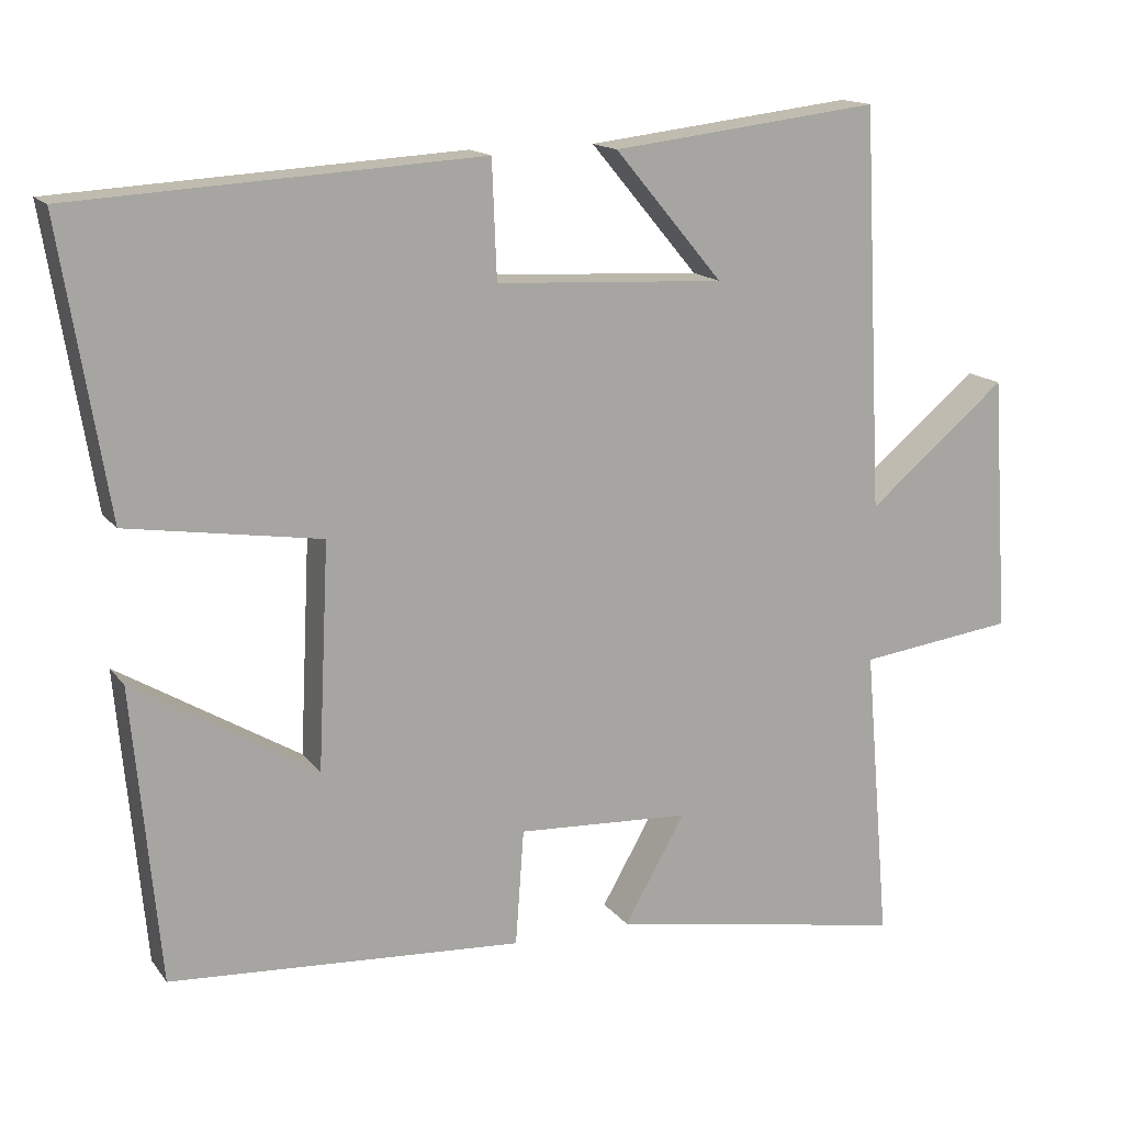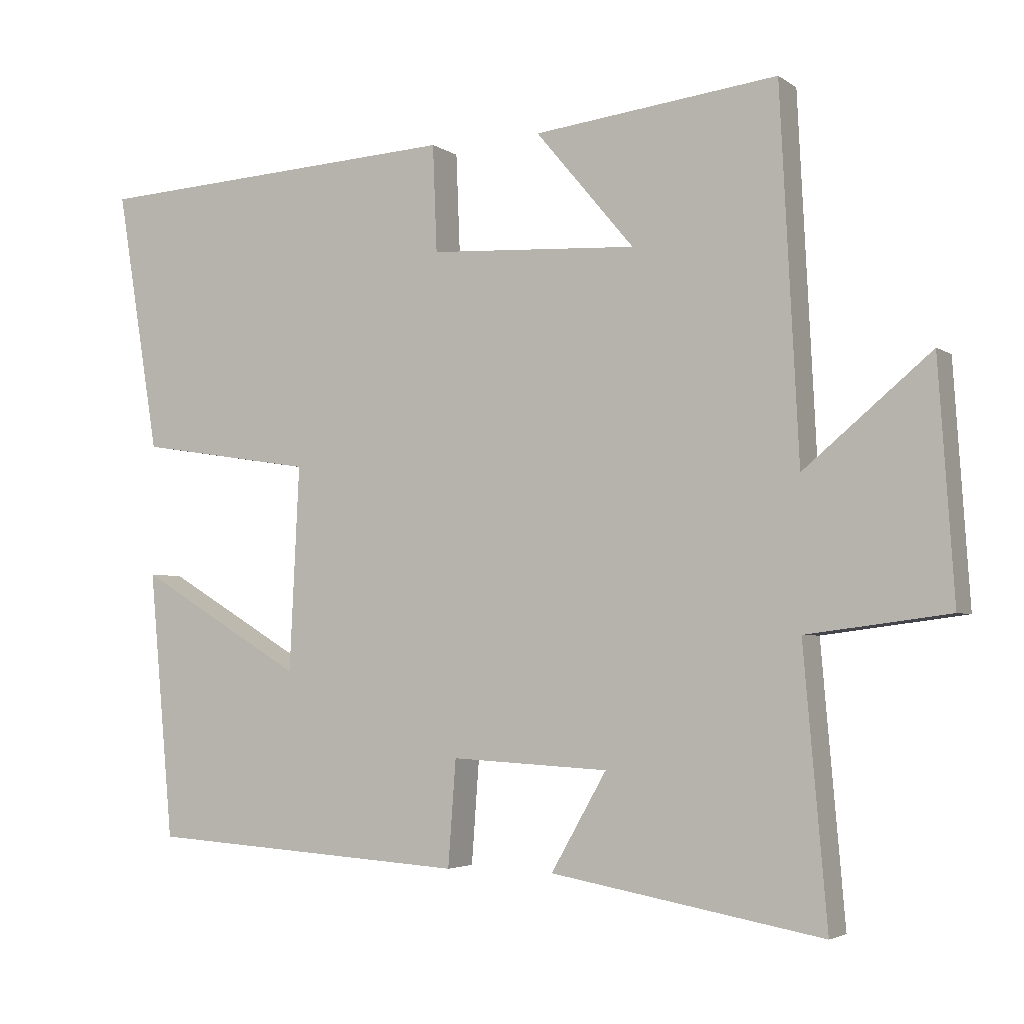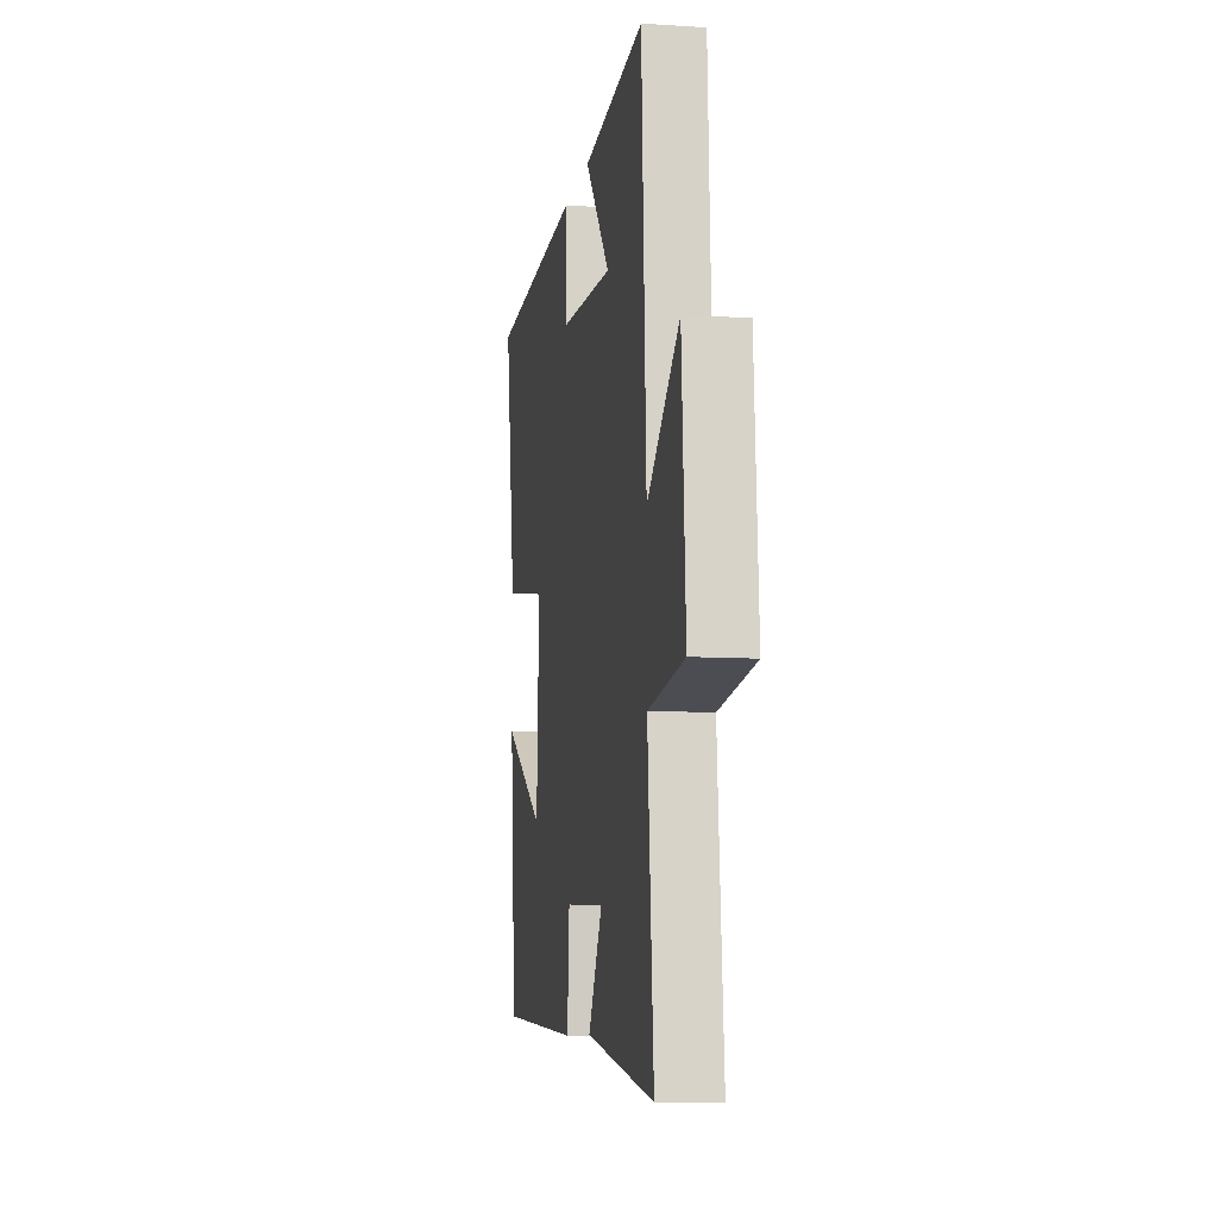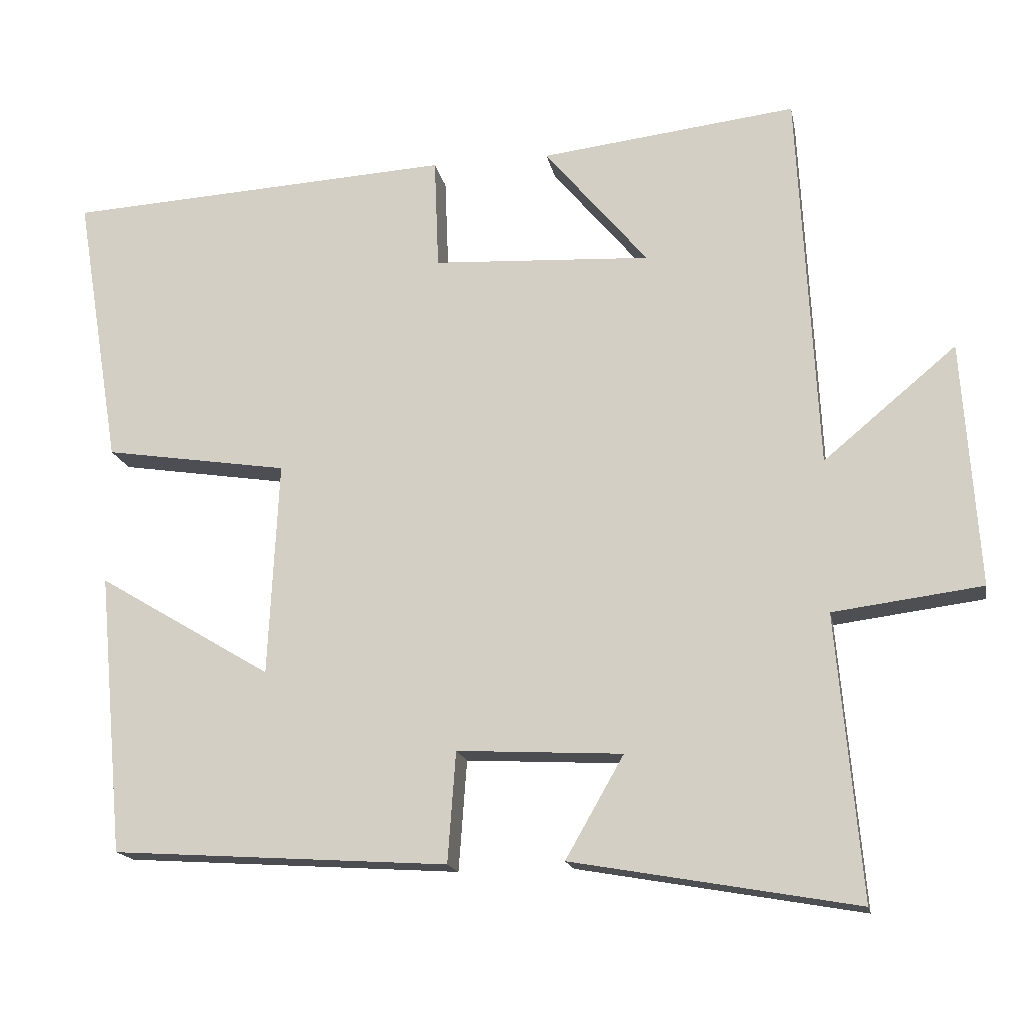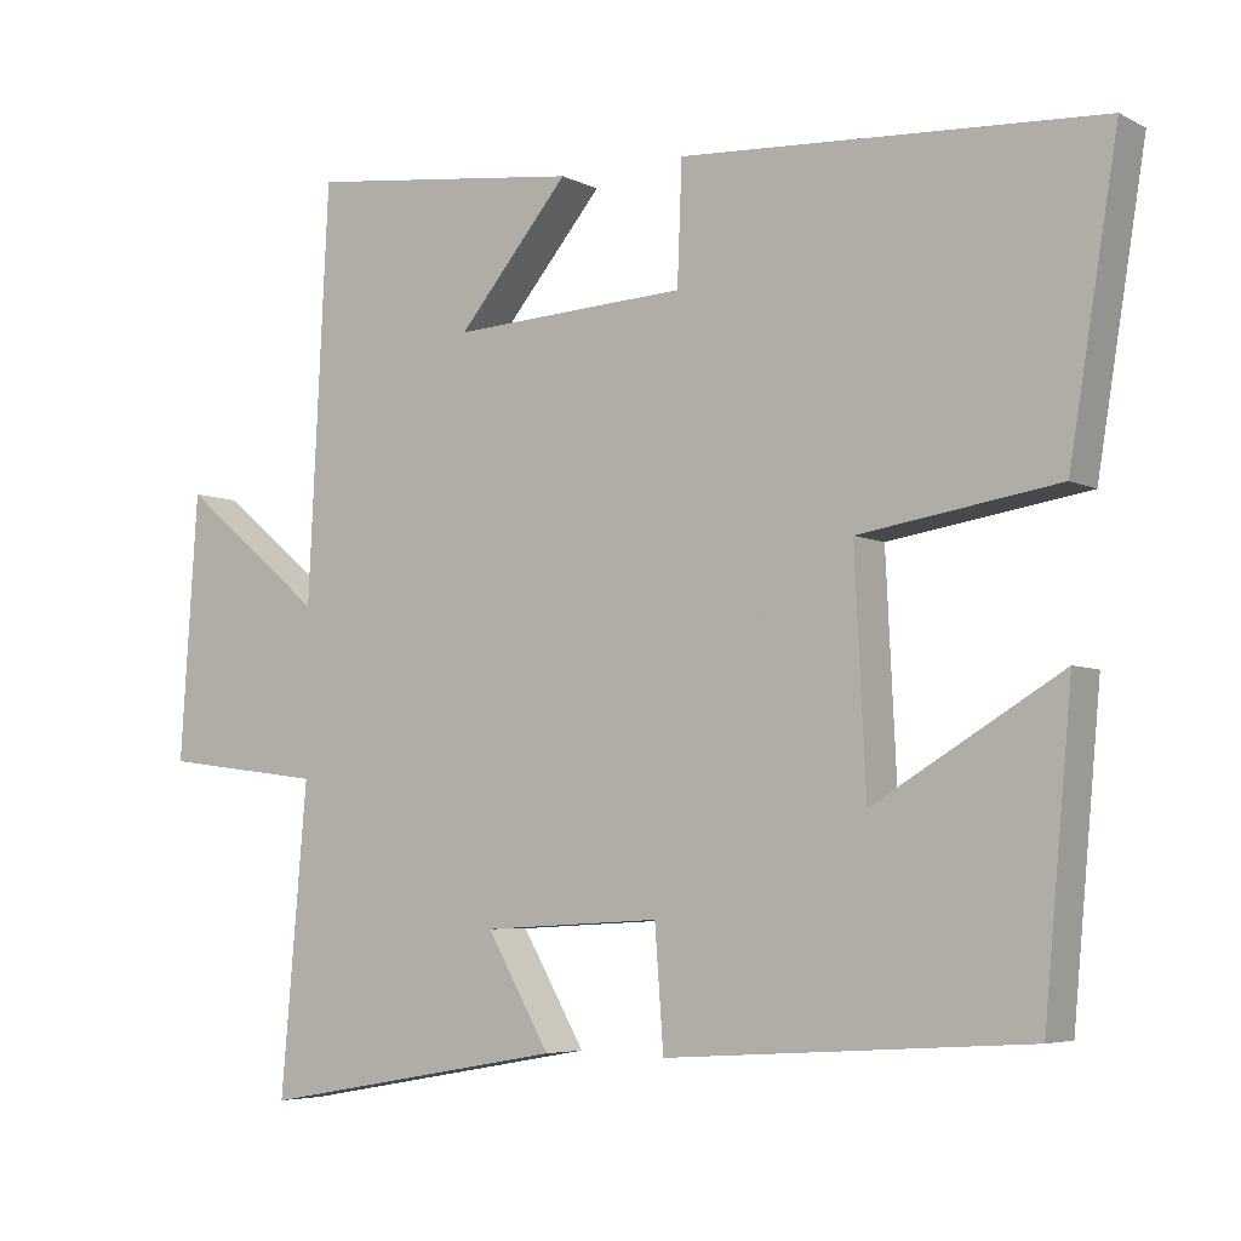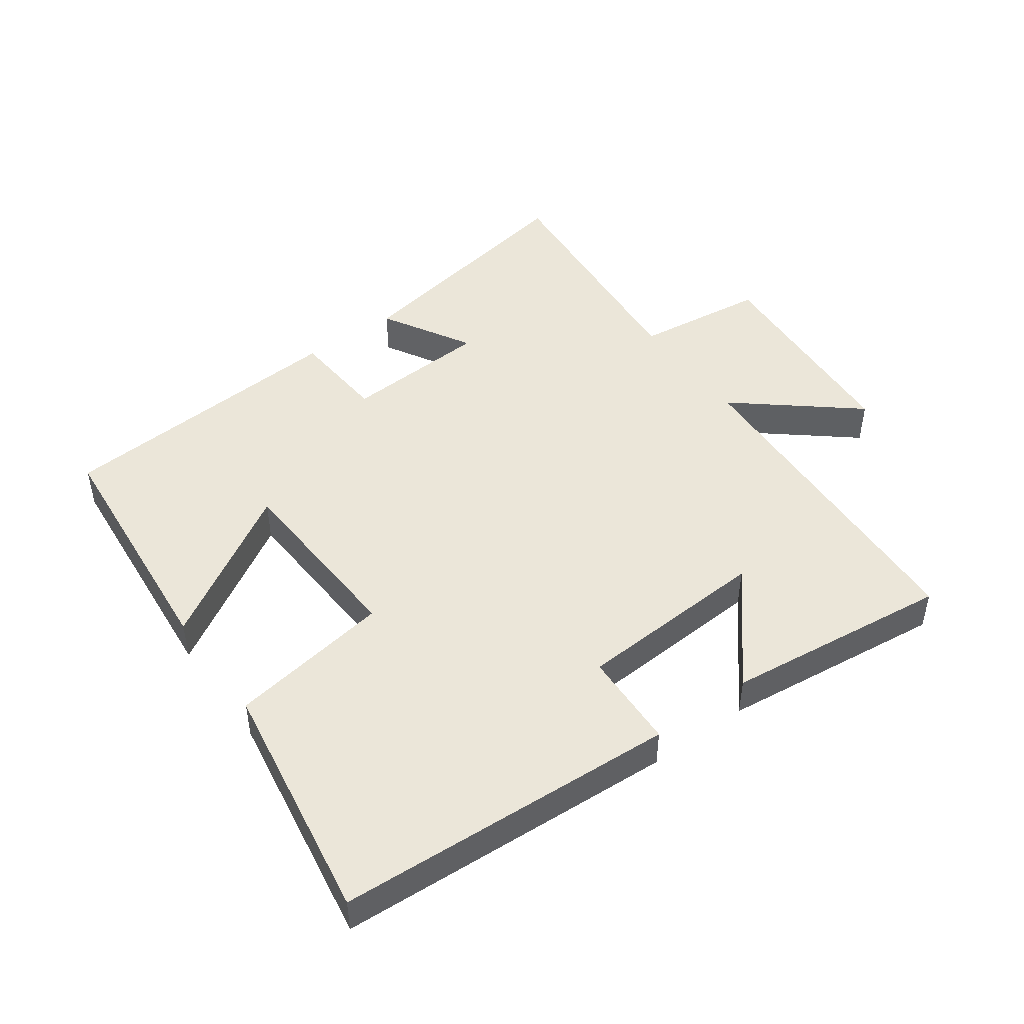
<metadata>
{"format":"obj","ext":"obj","renderer":"f3d","projection":"perspective","resolution":1024,"background":"white","views":[{"elev":15.1,"azim":-23.7,"up":"+Z"},{"elev":-3.7,"azim":26.4,"up":"+Z"},{"elev":-9.1,"azim":80.3,"up":"+Z"},{"elev":-16.7,"azim":10.9,"up":"+Z"},{"elev":-5.3,"azim":-146.4,"up":"+Z"},{"elev":47.3,"azim":-36.0,"up":"+Y"}]}
</metadata>
<code>
v 0.474 0.07 0.541
v 0.5 0.07 0.023
v 0.68 0.07 0.173
v 0.702 0.07 -0.159
v 0.5 0.07 -0.185
v 0.533 0.07 -0.568
v 0.147 0.07 -0.5
v 0.226 0.07 -0.362
v 0.002 0.07 -0.35
v -0.009 0.07 -0.5
v -0.465 0.07 -0.471
v -0.5 0.07 -0.091
v -0.264 0.07 -0.232
v -0.25 0.07 0.058
v -0.5 0.07 0.097
v -0.561 0.07 0.47
v -0.035 0.07 0.5
v -0.029 0.07 0.349
v 0.267 0.07 0.333
v 0.127 0.07 0.5
v 0.474 0 0.541
v 0.5 0 0.023
v 0.68 0 0.173
v 0.702 0 -0.159
v 0.5 0 -0.185
v 0.533 0 -0.568
v 0.147 0 -0.5
v 0.226 0 -0.362
v 0.002 0 -0.35
v -0.009 0 -0.5
v -0.465 0 -0.471
v -0.5 0 -0.091
v -0.264 0 -0.232
v -0.25 0 0.058
v -0.5 0 0.097
v -0.561 0 0.47
v -0.035 0 0.5
v -0.029 0 0.349
v 0.267 0 0.333
v 0.127 0 0.5
f 19 20 1
f 16 17 18
f 15 16 18
f 14 15 18
f 13 14 18 19
f 10 11 12 13
f 9 10 13
f 19 1 2
f 13 19 2
f 9 13 2
f 8 9 2
f 5 6 7 8
f 2 3 4 5
f 2 5 8
f 21 40 39
f 38 37 36
f 38 36 35
f 38 35 34
f 39 38 34 33
f 33 32 31 30
f 33 30 29
f 22 21 39
f 22 39 33
f 22 33 29
f 22 29 28
f 28 27 26 25
f 25 24 23 22
f 28 25 22
f 1 21 22 2
f 2 22 23 3
f 3 23 24 4
f 4 24 25 5
f 5 25 26 6
f 6 26 27 7
f 7 27 28 8
f 8 28 29 9
f 9 29 30 10
f 10 30 31 11
f 11 31 32 12
f 12 32 33 13
f 13 33 34 14
f 14 34 35 15
f 15 35 36 16
f 16 36 37 17
f 17 37 38 18
f 18 38 39 19
f 19 39 40 20
f 20 40 21 1

</code>
